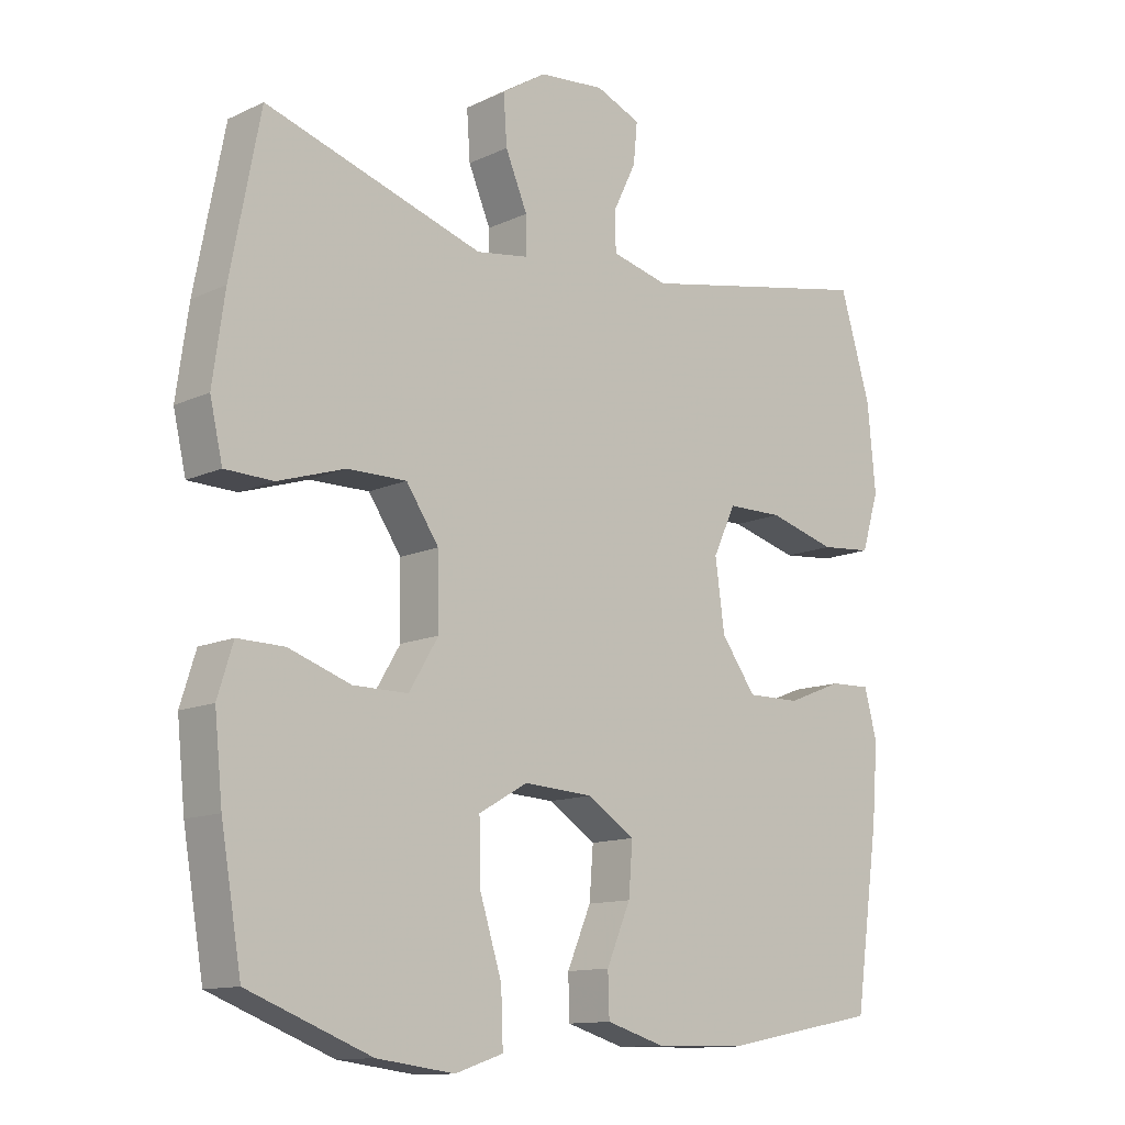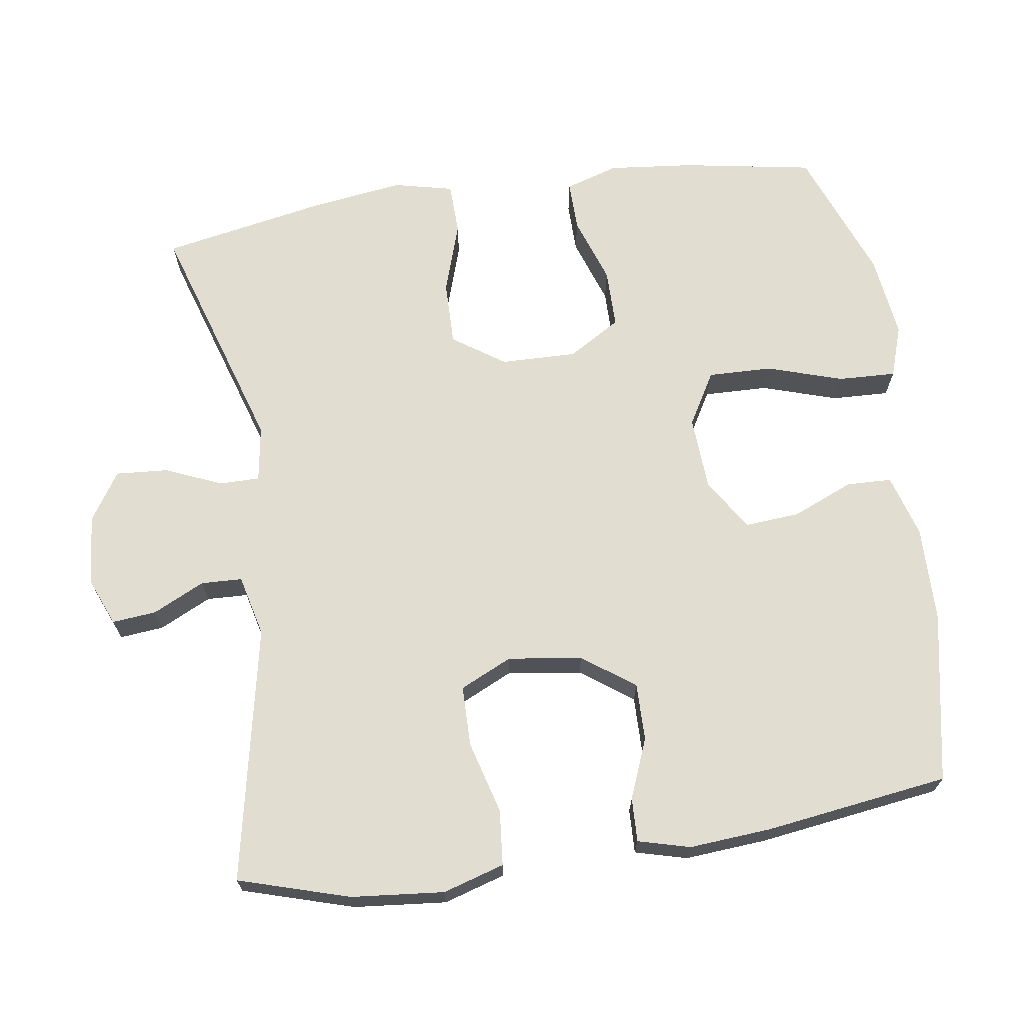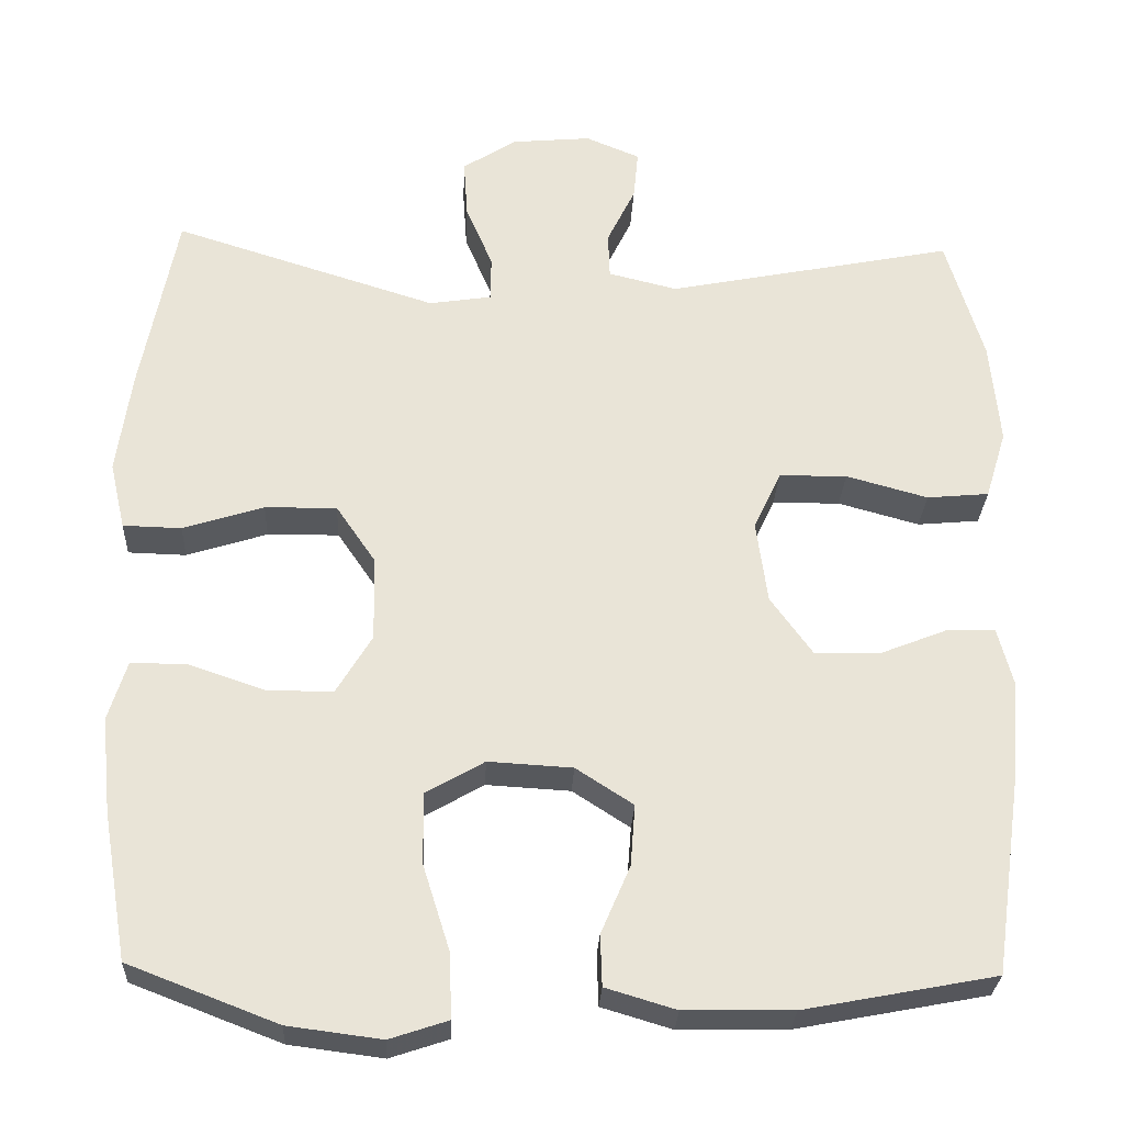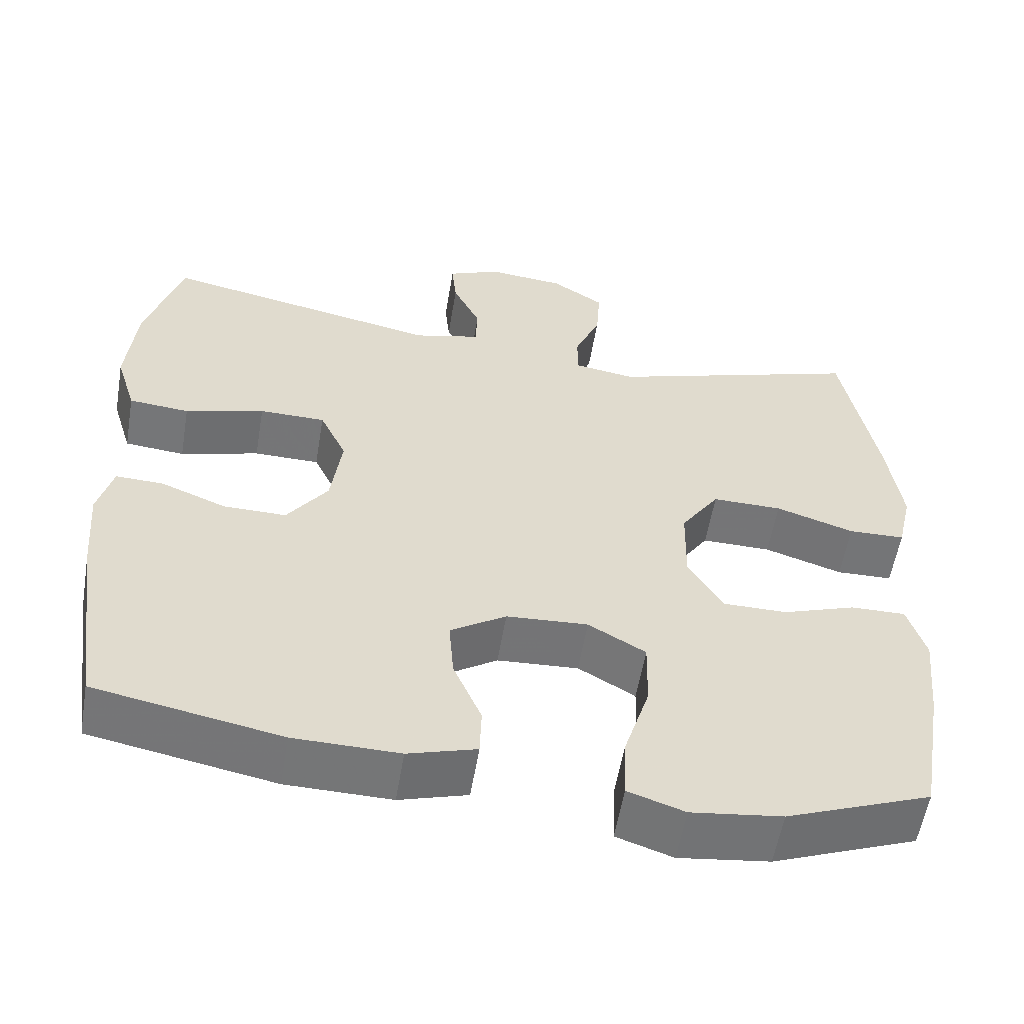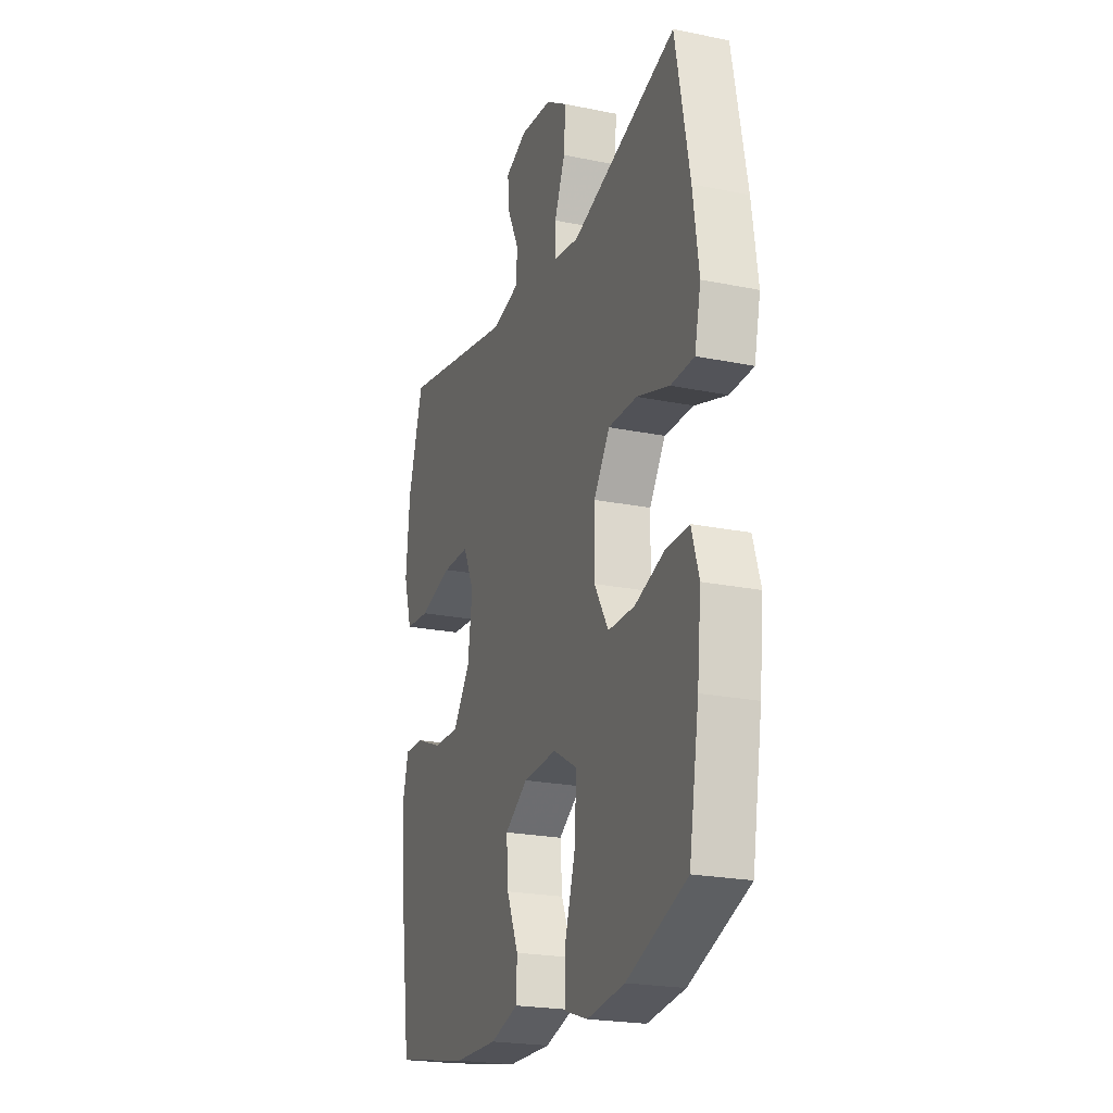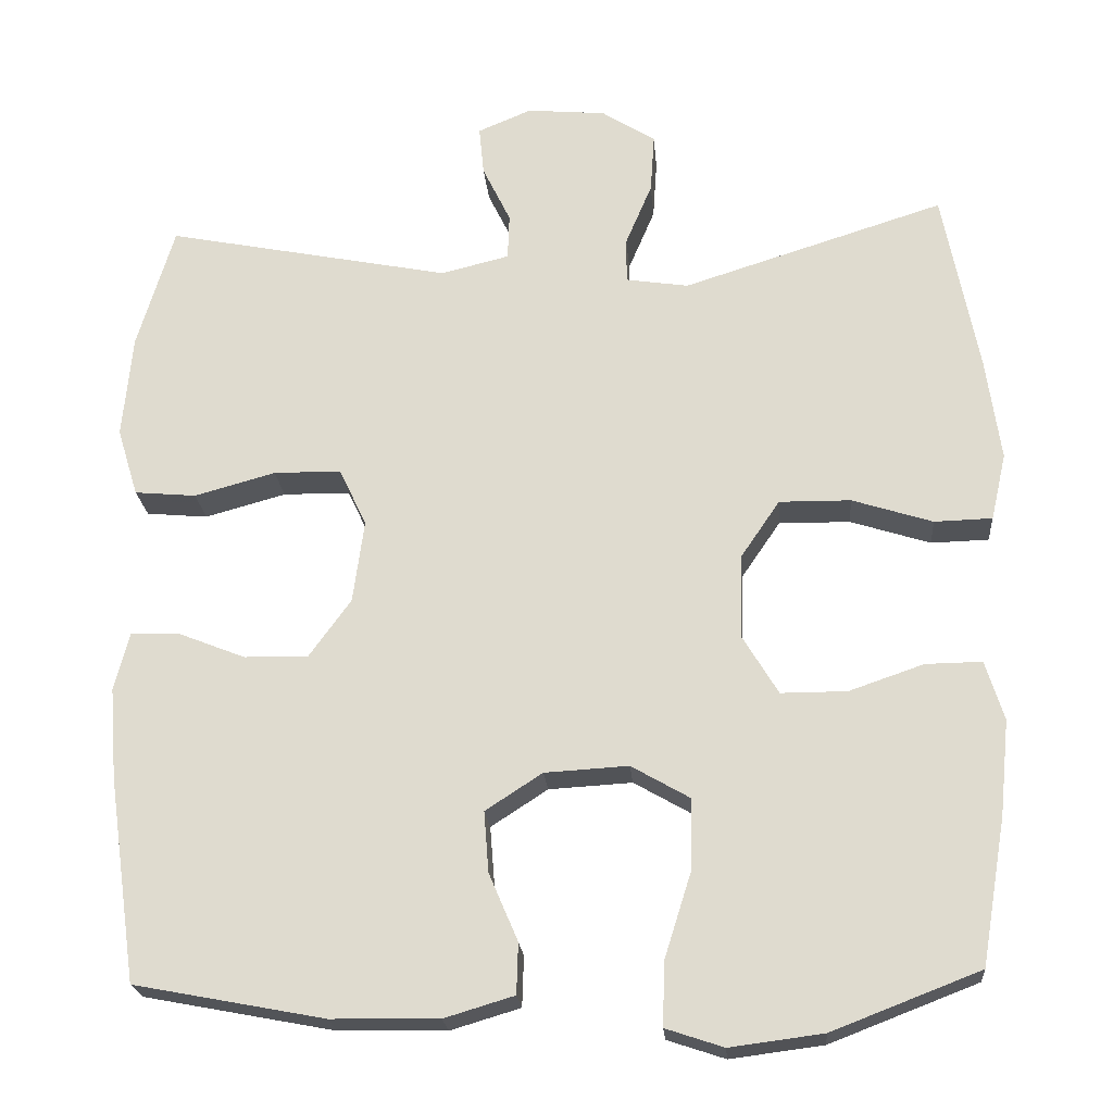
<metadata>
{"format":"obj","ext":"obj","renderer":"f3d","projection":"perspective","resolution":1024,"background":"white","views":[{"elev":-12.4,"azim":-42.8,"up":"+Z"},{"elev":68.4,"azim":81.7,"up":"+Y"},{"elev":-28.0,"azim":-2.6,"up":"+Z"},{"elev":-56.6,"azim":170.5,"up":"+Z"},{"elev":-22.2,"azim":-109.6,"up":"+Z"},{"elev":-21.7,"azim":-175.3,"up":"+Z"}]}
</metadata>
<code>
v -0.5 0.07 0.5
v -0.174 0.07 0.397
v -0.096 0.07 0.409
v -0.096 0.07 0.465
v -0.129 0.07 0.543
v -0.134 0.07 0.616
v -0.067 0.07 0.659
v 0.031 0.07 0.668
v 0.098 0.07 0.64
v 0.092 0.07 0.579
v 0.057 0.07 0.507
v 0.059 0.07 0.45
v 0.144 0.07 0.429
v 0.5 0.07 0.5
v 0.546 0.07 0.346
v 0.558 0.07 0.217
v 0.532 0.07 0.132
v 0.455 0.07 0.125
v 0.354 0.07 0.153
v 0.27 0.07 0.152
v 0.236 0.07 0.08
v 0.25 0.07 -0.023
v 0.302 0.07 -0.095
v 0.382 0.07 -0.094
v 0.465 0.07 -0.061
v 0.526 0.07 -0.059
v 0.545 0.07 -0.131
v 0.536 0.07 -0.245
v 0.5 0.07 -0.5
v 0.263 0.07 -0.545
v 0.129 0.07 -0.547
v 0.042 0.07 -0.521
v 0.04 0.07 -0.458
v 0.076 0.07 -0.374
v 0.082 0.07 -0.298
v 0.011 0.07 -0.252
v -0.093 0.07 -0.246
v -0.166 0.07 -0.288
v -0.164 0.07 -0.377
v -0.131 0.07 -0.482
v -0.128 0.07 -0.562
v -0.2 0.07 -0.586
v -0.316 0.07 -0.571
v -0.5 0.07 -0.5
v -0.531 0.07 -0.318
v -0.543 0.07 -0.2
v -0.52 0.07 -0.126
v -0.45 0.07 -0.127
v -0.357 0.07 -0.159
v -0.275 0.07 -0.159
v -0.231 0.07 -0.086
v -0.233 0.07 0.019
v -0.282 0.07 0.091
v -0.371 0.07 0.09
v -0.471 0.07 0.058
v -0.543 0.07 0.06
v -0.562 0.07 0.143
v -0.544 0.07 0.271
v -0.5 0 0.5
v -0.174 0 0.397
v -0.096 0 0.409
v -0.096 0 0.465
v -0.129 0 0.543
v -0.134 0 0.616
v -0.067 0 0.659
v 0.031 0 0.668
v 0.098 0 0.64
v 0.092 0 0.579
v 0.057 0 0.507
v 0.059 0 0.45
v 0.144 0 0.429
v 0.5 0 0.5
v 0.546 0 0.346
v 0.558 0 0.217
v 0.532 0 0.132
v 0.455 0 0.125
v 0.354 0 0.153
v 0.27 0 0.152
v 0.236 0 0.08
v 0.25 0 -0.023
v 0.302 0 -0.095
v 0.382 0 -0.094
v 0.465 0 -0.061
v 0.526 0 -0.059
v 0.545 0 -0.131
v 0.536 0 -0.245
v 0.5 0 -0.5
v 0.263 0 -0.545
v 0.129 0 -0.547
v 0.042 0 -0.521
v 0.04 0 -0.458
v 0.076 0 -0.374
v 0.082 0 -0.298
v 0.011 0 -0.252
v -0.093 0 -0.246
v -0.166 0 -0.288
v -0.164 0 -0.377
v -0.131 0 -0.482
v -0.128 0 -0.562
v -0.2 0 -0.586
v -0.316 0 -0.571
v -0.5 0 -0.5
v -0.531 0 -0.318
v -0.543 0 -0.2
v -0.52 0 -0.126
v -0.45 0 -0.127
v -0.357 0 -0.159
v -0.275 0 -0.159
v -0.231 0 -0.086
v -0.233 0 0.019
v -0.282 0 0.091
v -0.371 0 0.09
v -0.471 0 0.058
v -0.543 0 0.06
v -0.562 0 0.143
v -0.544 0 0.271
f 57 58 1 2
f 54 55 56 57
f 53 54 57 2
f 52 53 2 3
f 51 52 3
f 46 47 48 49
f 46 49 50
f 45 46 50
f 44 45 50
f 43 44 50
f 42 43 50 51
f 39 40 41 42
f 38 39 42 51
f 31 32 33 34
f 31 34 35
f 30 31 35
f 29 30 35
f 28 29 35 36
f 24 25 26 27
f 23 24 27 28
f 16 17 18 19
f 16 19 20
f 13 14 15 16
f 12 13 16 20
f 8 9 10 11
f 8 11 12
f 7 8 12
f 4 5 6 7
f 3 4 7 12
f 37 38 51 3
f 23 28 36 37
f 22 23 37 3
f 3 12 20 21
f 3 21 22
f 60 59 116 115
f 115 114 113 112
f 60 115 112 111
f 61 60 111 110
f 61 110 109
f 107 106 105 104
f 108 107 104
f 108 104 103
f 108 103 102
f 108 102 101
f 109 108 101 100
f 100 99 98 97
f 109 100 97 96
f 92 91 90 89
f 93 92 89
f 93 89 88
f 93 88 87
f 94 93 87 86
f 85 84 83 82
f 86 85 82 81
f 77 76 75 74
f 78 77 74
f 74 73 72 71
f 78 74 71 70
f 69 68 67 66
f 70 69 66
f 70 66 65
f 65 64 63 62
f 70 65 62 61
f 61 109 96 95
f 95 94 86 81
f 61 95 81 80
f 79 78 70 61
f 80 79 61
f 1 59 60 2
f 2 60 61 3
f 3 61 62 4
f 4 62 63 5
f 5 63 64 6
f 6 64 65 7
f 7 65 66 8
f 8 66 67 9
f 9 67 68 10
f 10 68 69 11
f 11 69 70 12
f 12 70 71 13
f 13 71 72 14
f 14 72 73 15
f 15 73 74 16
f 16 74 75 17
f 17 75 76 18
f 18 76 77 19
f 19 77 78 20
f 20 78 79 21
f 21 79 80 22
f 22 80 81 23
f 23 81 82 24
f 24 82 83 25
f 25 83 84 26
f 26 84 85 27
f 27 85 86 28
f 28 86 87 29
f 29 87 88 30
f 30 88 89 31
f 31 89 90 32
f 32 90 91 33
f 33 91 92 34
f 34 92 93 35
f 35 93 94 36
f 36 94 95 37
f 37 95 96 38
f 38 96 97 39
f 39 97 98 40
f 40 98 99 41
f 41 99 100 42
f 42 100 101 43
f 43 101 102 44
f 44 102 103 45
f 45 103 104 46
f 46 104 105 47
f 47 105 106 48
f 48 106 107 49
f 49 107 108 50
f 50 108 109 51
f 51 109 110 52
f 52 110 111 53
f 53 111 112 54
f 54 112 113 55
f 55 113 114 56
f 56 114 115 57
f 57 115 116 58
f 58 116 59 1

</code>
